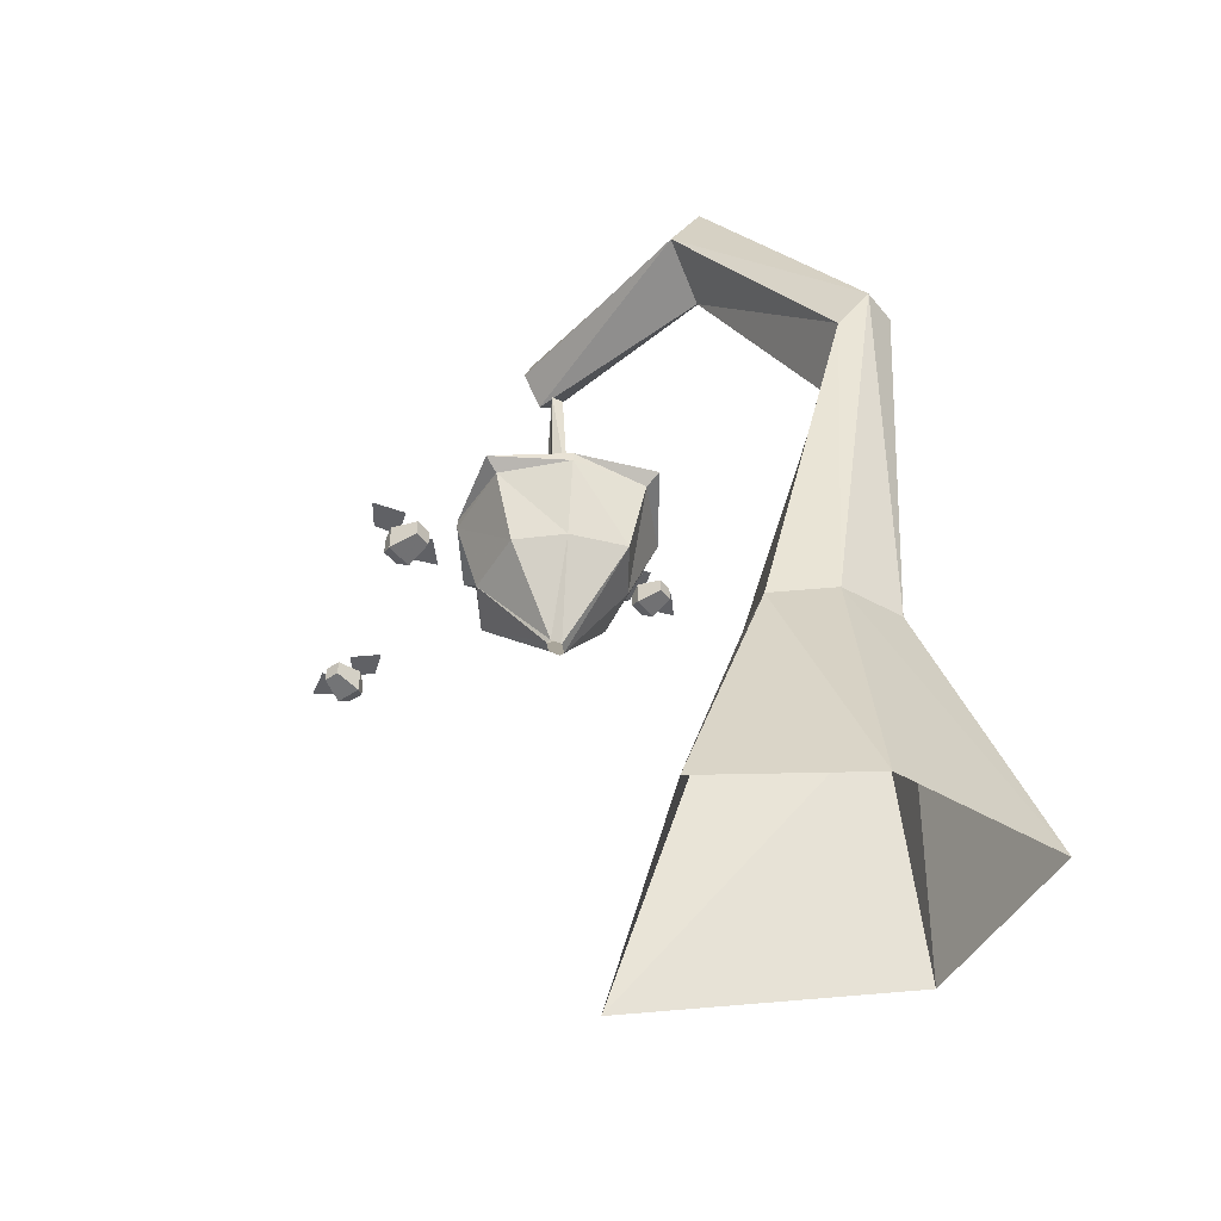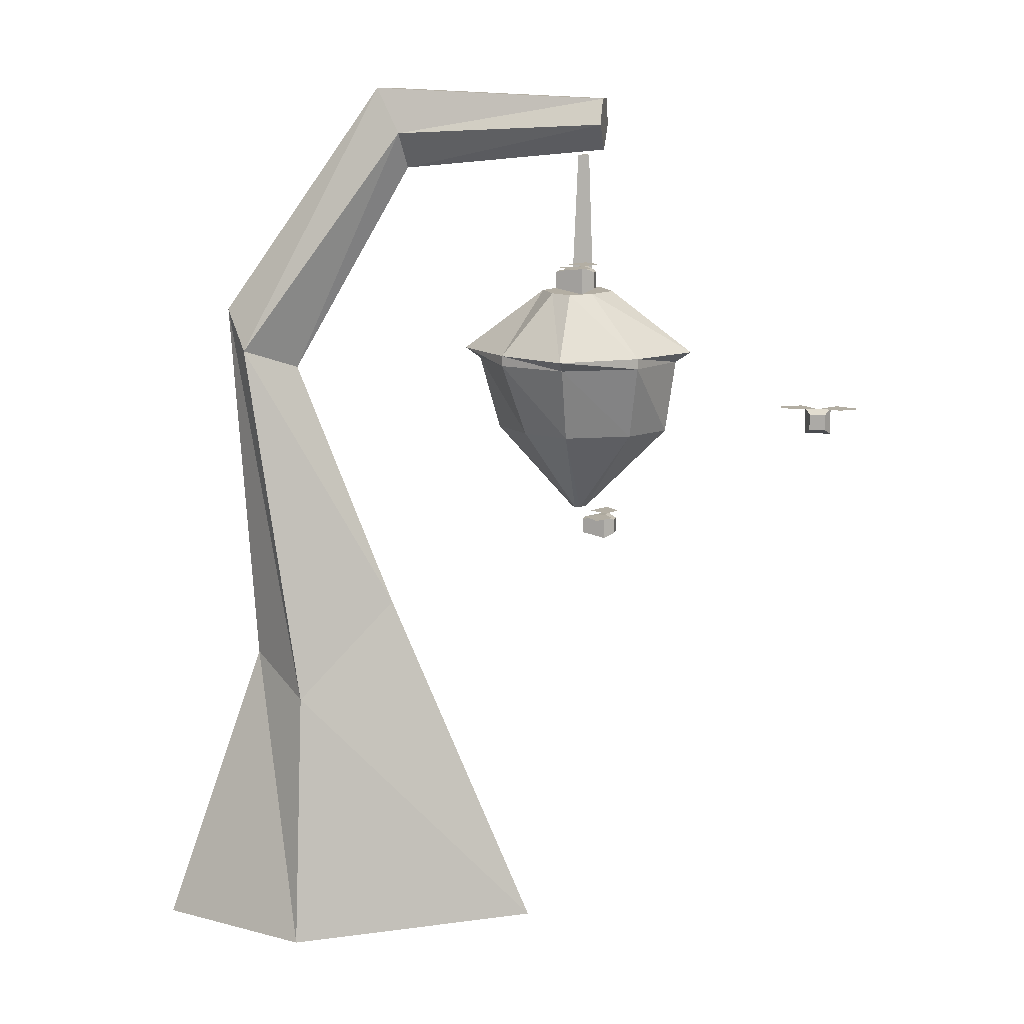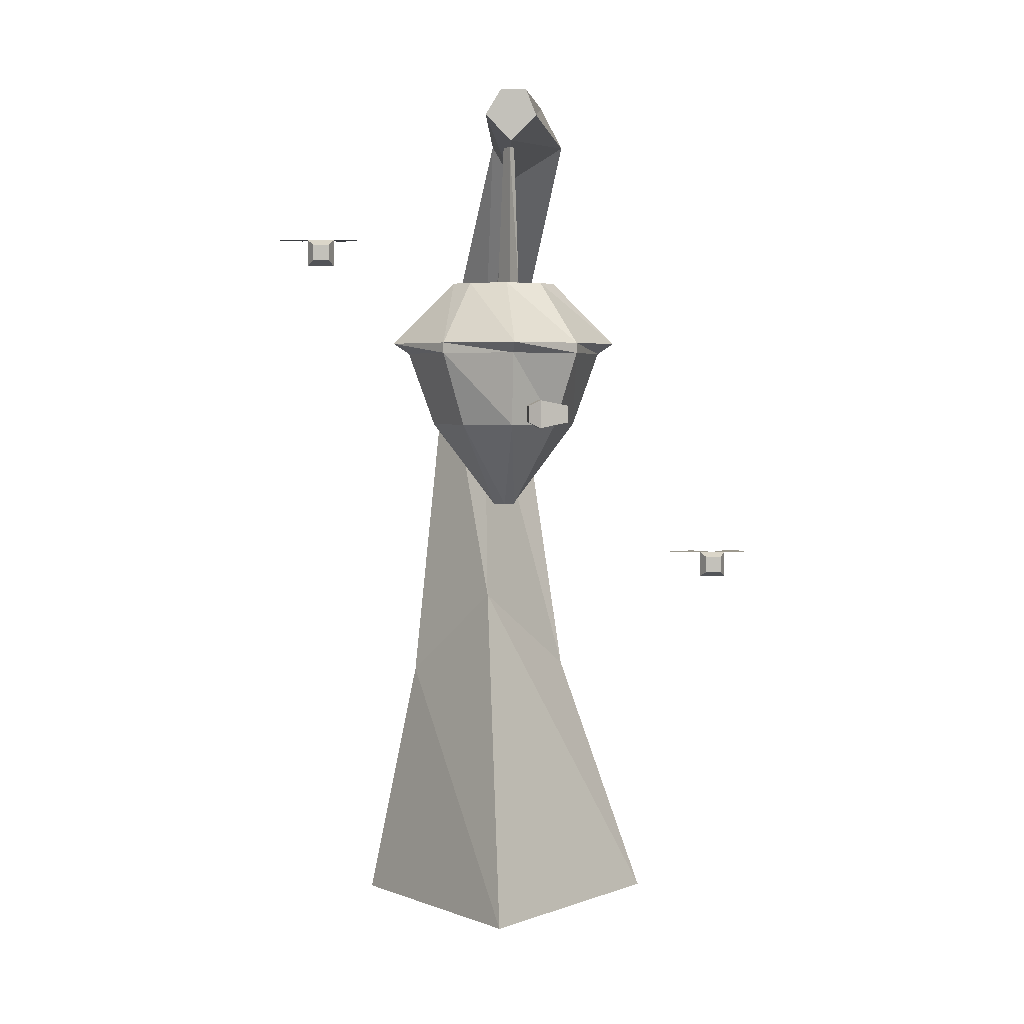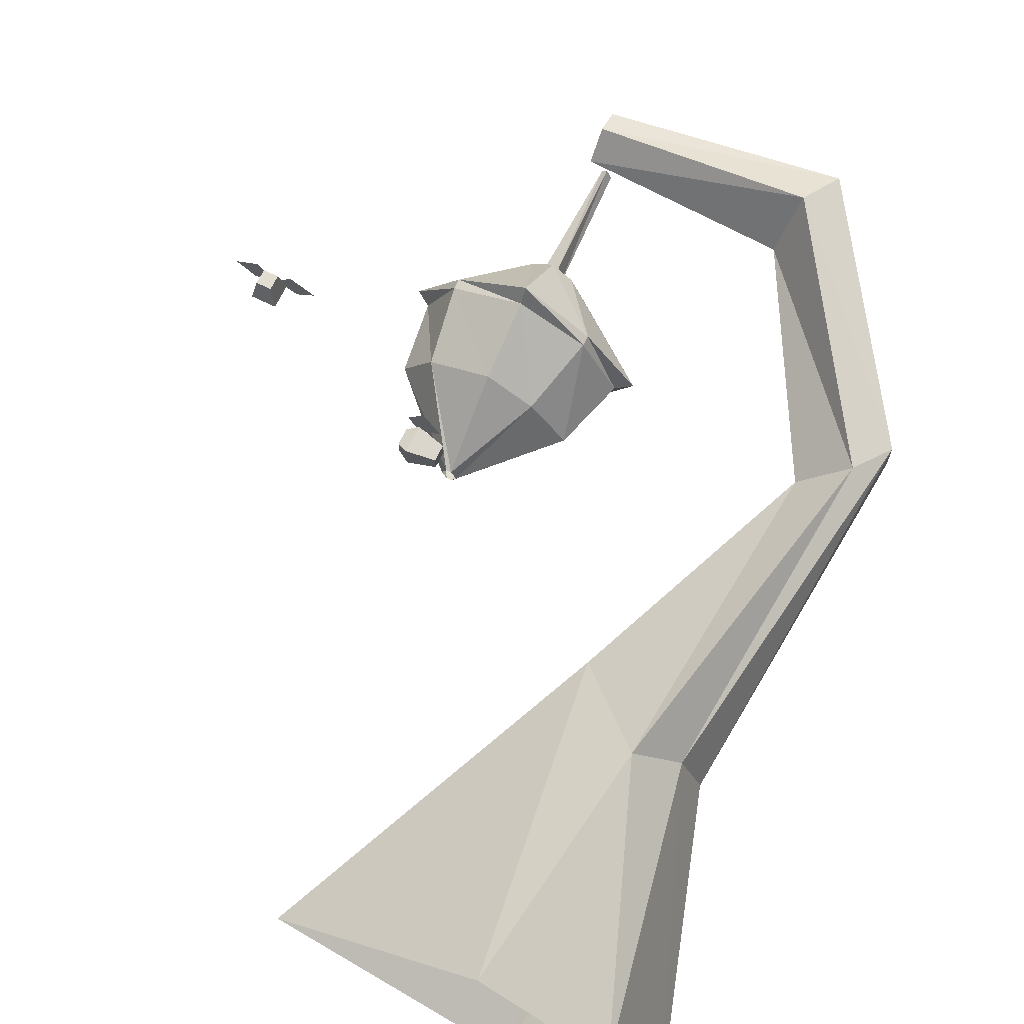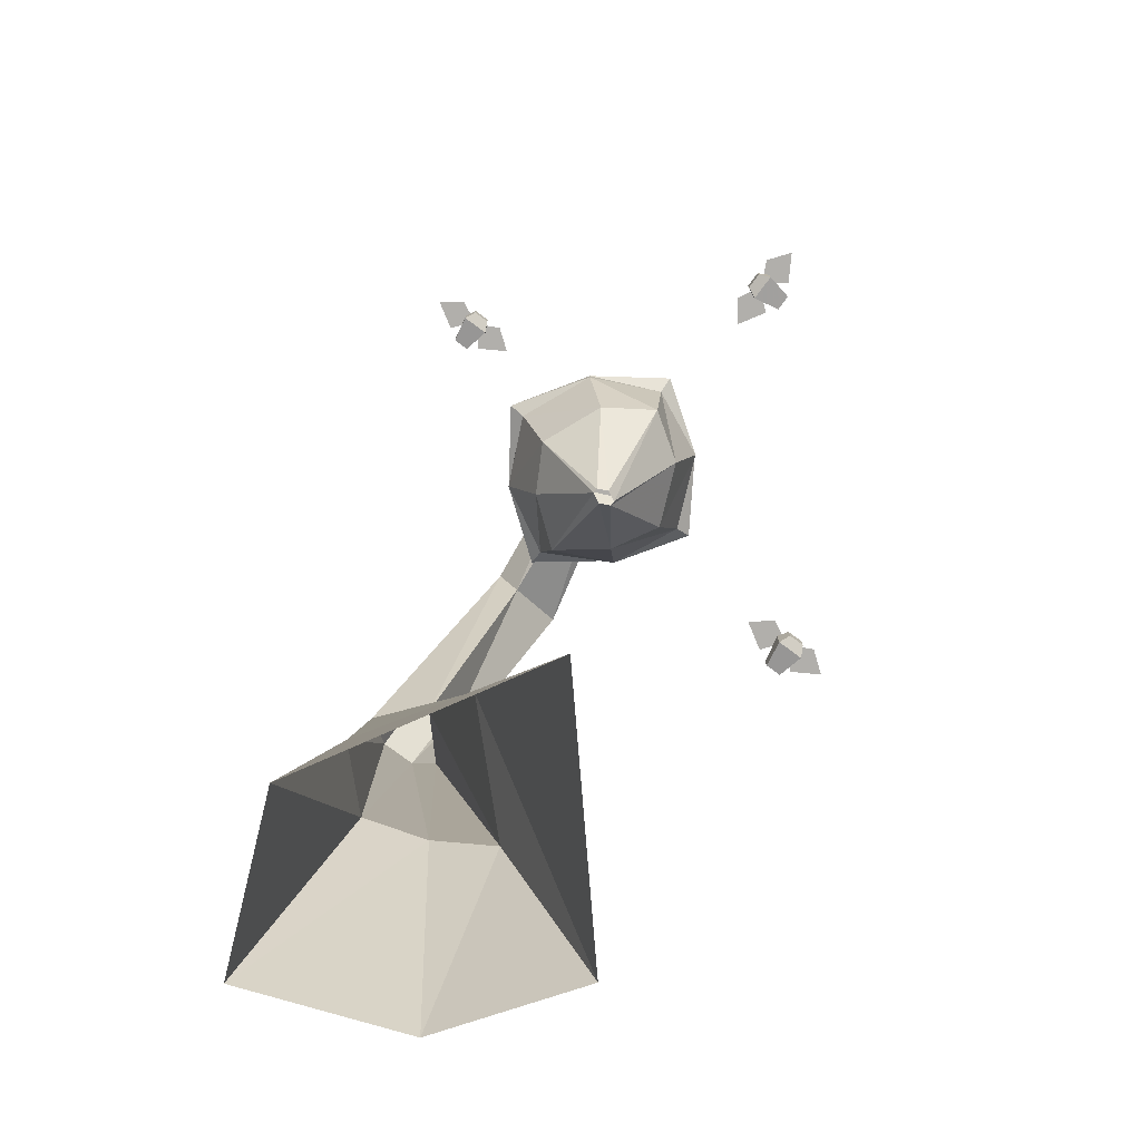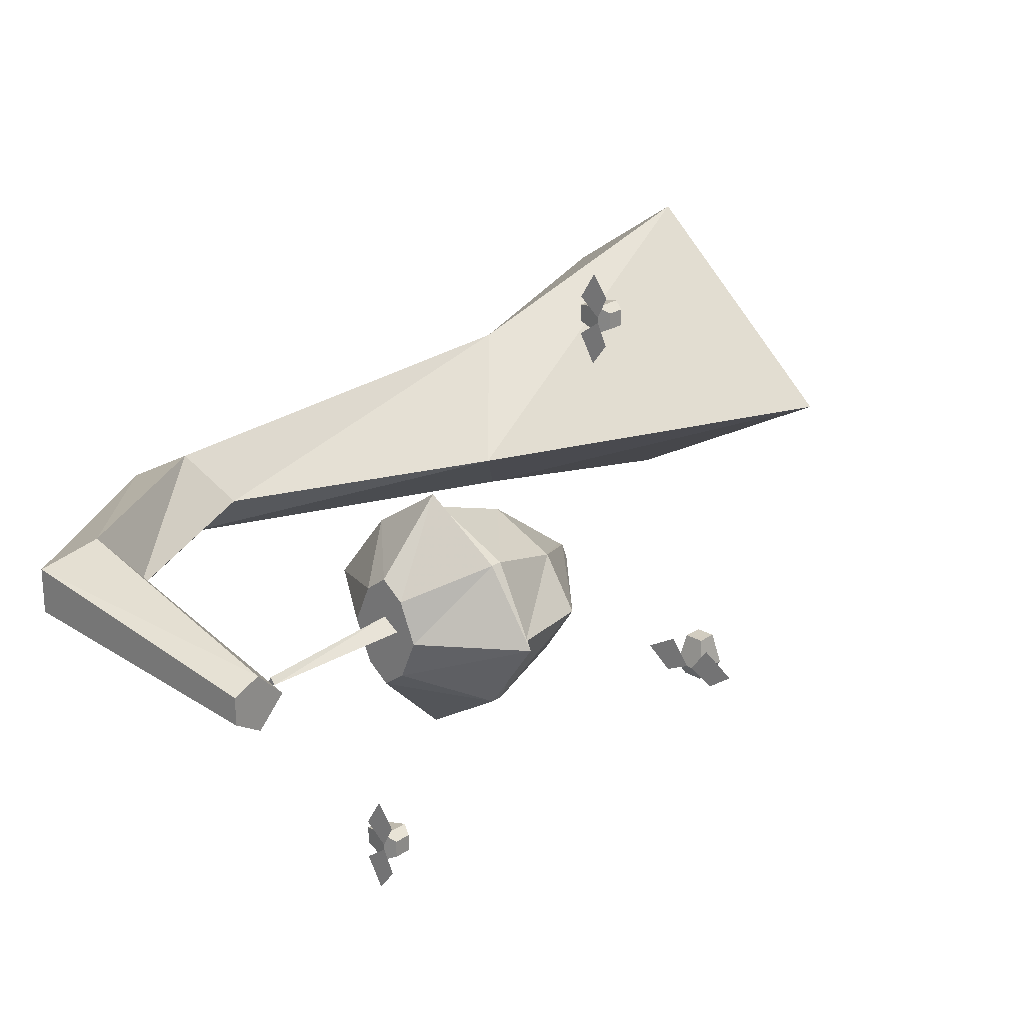
<metadata>
{"format":"obj","ext":"obj","renderer":"f3d","projection":"perspective","resolution":1024,"background":"white","views":[{"elev":-48.0,"azim":36.8,"up":"+Y"},{"elev":11.0,"azim":-169.4,"up":"+Y"},{"elev":3.1,"azim":-95.4,"up":"+Y"},{"elev":68.9,"azim":26.0,"up":"+Z"},{"elev":-78.3,"azim":-126.5,"up":"+Y"},{"elev":24.3,"azim":-136.6,"up":"+Z"}]}
</metadata>
<code>
v -0.4922 1.336 0.01562
v -0.4922 1.336 0.05469
v -0.4922 1.297 0.07031
v -0.4922 1.258 0.03125
v -0.4922 1.297 -0.007812
v -0.1641 1.281 0.03125
v -0.125 1.352 0.05469
v -0.125 1.352 0.1172
v -0.1562 1.281 0.1484
v -0.1719 1.227 0.0625
v 0.007812 0.9062 0.03125
v 0.07812 0.9375 -0.03125
v 0.1172 1 0.01562
v 0.1172 1 0.07031
v 0.07812 0.9375 0.09375
v -0.02344 0.3906 0.1641
v -0.1484 0.5234 0.02344
v -0.02344 0.3828 -0.09375
v 0.07031 0.4375 -0.007812
v 0.03906 0.4297 0.08594
v 0.125 0 0.1641
v -0.0625 0 0.2969
v -0.375 0 0.02344
v -0.03125 0 -0.1719
v 0.2109 0 -0.07031
v -0.4531 1.039 0.04688
v -0.4766 1.039 0.03125
v -0.4688 1.25 0.03125
v -0.4609 1.25 0.03906
v -0.4453 1.039 0.01562
v -0.4531 1.25 0.02344
v -0.3516 0.9453 -0.07812
v -0.4531 0.9453 -0.1484
v -0.4531 0.9297 -0.125
v -0.3516 0.9297 -0.07812
v -0.2734 0.9453 0.02344
v -0.3984 1.039 0.02344
v -0.4219 1.039 -0.03125
v -0.4531 1.039 -0.05469
v -0.5625 0.9453 -0.07812
v -0.5625 0.9297 -0.07812
v -0.5469 0.8203 -0.04688
v -0.4531 0.8203 -0.08594
v -0.3828 0.8203 -0.04688
v -0.2969 0.9297 0.02344
v -0.3516 0.9453 0.125
v -0.4219 1.039 0.07812
v -0.4531 1.039 0.1016
v -0.4844 1.039 0.07812
v -0.5078 1.039 0.02344
v -0.4844 1.039 -0.03125
v -0.4531 0.9453 0.1953
v -0.3516 0.9297 0.125
v -0.4531 0.9297 0.1719
v -0.5625 0.9453 0.125
v -0.5625 0.9297 0.125
v -0.6328 0.9453 0.02344
v -0.6094 0.9297 0.02344
v -0.5938 0.8203 0.02344
v -0.4688 0.6953 0.02344
v -0.4609 0.6953 0.007812
v -0.4531 0.6953 0.007812
v -0.3281 0.8203 0.02344
v -0.3828 0.8203 0.09375
v -0.4531 0.8203 0.1328
v -0.5469 0.8203 0.09375
v -0.4609 0.6953 0.03906
v -0.4453 0.6953 0.02344
v -0.4531 0.6953 0.03906
v -0.8672 0.8594 0.02344
v -0.8984 0.8594 0.04688
v -0.8594 0.8594 0.07031
v -0.8359 0.8594 0.03906
v -0.7969 0.8594 0.02344
v -0.7656 0.8594 0.04688
v -0.8047 0.8594 0.07031
v -0.8281 0.8594 0.03906
v -0.8438 0.8516 0.02344
v -0.8438 0.8281 0.02344
v -0.8203 0.8281 0.02344
v -0.8203 0.8516 0.02344
v -0.8516 0.8594 0.03906
v -0.8516 0.8203 0.03906
v -0.8125 0.8203 0.03906
v -0.8125 0.8594 0.03906
v -0.8438 0.8516 0.07812
v -0.8438 0.8281 0.07812
v -0.8203 0.8281 0.07812
v -0.8203 0.8516 0.07812
v -0.4688 0.6094 0.3672
v -0.4688 0.5859 0.3672
v -0.4688 0.5859 0.3438
v -0.4688 0.6094 0.3438
v -0.4531 0.6172 0.375
v -0.4531 0.5781 0.375
v -0.4531 0.5781 0.3359
v -0.4531 0.6172 0.3359
v -0.4141 0.6094 0.3672
v -0.4141 0.5859 0.3672
v -0.4141 0.5859 0.3438
v -0.4141 0.6094 0.3438
v -0.4688 0.6172 0.3203
v -0.4453 0.6172 0.2891
v -0.4219 0.6172 0.3281
v -0.4531 0.6172 0.3516
v -0.4688 0.6172 0.3906
v -0.4453 0.6172 0.4219
v -0.4219 0.6172 0.3828
v -0.4531 0.6172 0.3594
v -0.5234 1.102 -0.2969
v -0.5 1.102 -0.3281
v -0.4766 1.102 -0.2891
v -0.5078 1.102 -0.2656
v -0.5234 1.102 -0.2266
v -0.5 1.102 -0.1953
v -0.4766 1.102 -0.2344
v -0.5078 1.102 -0.2578
v -0.5234 1.094 -0.2734
v -0.5234 1.07 -0.2734
v -0.5234 1.07 -0.25
v -0.5234 1.094 -0.25
v -0.5078 1.102 -0.2812
v -0.5078 1.062 -0.2812
v -0.5078 1.062 -0.2422
v -0.5078 1.102 -0.2422
v -0.4688 1.094 -0.2734
v -0.4688 1.07 -0.2734
v -0.4688 1.07 -0.25
v -0.4688 1.094 -0.25
f 1 2 3
f 1 3 4
f 1 4 5
f 1 5 6
f 1 6 7
f 1 7 2
f 2 7 8
f 2 8 3
f 3 8 9
f 3 9 4
f 4 9 10
f 4 10 5
f 5 10 6
f 6 10 11
f 6 11 12
f 6 12 7
f 7 12 13
f 7 13 8
f 8 13 14
f 8 14 9
f 9 14 15
f 9 15 10
f 10 15 11
f 11 15 16
f 11 16 17
f 11 17 12
f 12 17 18
f 12 18 13
f 13 18 19
f 13 19 14
f 14 19 20
f 14 20 15
f 15 20 16
f 16 20 21
f 16 21 22
f 16 22 17
f 17 22 23
f 17 23 18
f 18 23 24
f 18 24 19
f 19 24 25
f 19 25 20
f 20 25 21
f 26 27 28
f 26 28 29
f 26 29 30
f 26 30 27
f 27 30 31
f 27 31 28
f 28 31 29
f 29 31 30
f 32 33 34
f 32 34 35
f 32 35 36
f 32 36 37
f 32 37 38
f 32 38 33
f 33 38 39
f 33 39 40
f 33 40 41
f 33 41 34
f 34 41 42
f 34 42 43
f 34 43 35
f 35 43 44
f 35 44 45
f 35 45 36
f 36 45 46
f 36 46 47
f 36 47 37
f 37 47 48
f 37 48 49
f 37 49 50
f 37 50 51
f 37 51 39
f 37 39 38
f 52 46 53
f 52 53 54
f 52 54 55
f 52 55 49
f 52 49 48
f 52 48 46
f 46 48 47
f 55 54 56
f 55 56 57
f 55 57 50
f 55 50 49
f 57 56 58
f 57 58 40
f 57 40 51
f 57 51 50
f 40 58 41
f 41 58 59
f 41 59 42
f 42 59 60
f 42 60 61
f 42 61 43
f 43 61 62
f 43 62 44
f 44 62 62
f 44 62 63
f 44 63 45
f 45 63 53
f 45 53 46
f 54 53 64
f 54 64 65
f 54 65 56
f 56 65 66
f 56 66 58
f 58 66 59
f 59 66 67
f 59 67 60
f 53 63 64
f 64 63 68
f 64 68 69
f 64 69 65
f 65 69 66
f 66 69 67
f 65 69 69
f 63 62 68
f 39 51 40
f 70 71 72
f 70 72 73
f 70 73 71
f 71 73 72
f 74 75 76
f 74 76 77
f 74 77 75
f 75 77 76
f 78 79 80
f 78 80 81
f 78 81 82
f 78 82 79
f 79 82 83
f 79 83 84
f 79 84 80
f 80 84 81
f 81 84 85
f 81 85 82
f 82 85 86
f 82 86 83
f 83 86 87
f 83 87 88
f 83 88 84
f 84 88 85
f 85 88 89
f 85 89 86
f 86 89 87
f 87 89 88
f 90 91 92
f 90 92 93
f 90 93 94
f 90 94 91
f 91 94 95
f 91 95 96
f 91 96 92
f 92 96 93
f 93 96 97
f 93 97 94
f 94 97 98
f 94 98 95
f 95 98 99
f 95 99 100
f 95 100 96
f 96 100 97
f 97 100 101
f 97 101 98
f 98 101 99
f 99 101 100
f 102 103 104
f 102 104 105
f 102 105 103
f 103 105 104
f 106 107 108
f 106 108 109
f 106 109 107
f 107 109 108
f 110 111 112
f 110 112 113
f 110 113 111
f 111 113 112
f 114 115 116
f 114 116 117
f 114 117 115
f 115 117 116
f 118 119 120
f 118 120 121
f 118 121 122
f 118 122 119
f 119 122 123
f 119 123 124
f 119 124 120
f 120 124 121
f 121 124 125
f 121 125 122
f 122 125 126
f 122 126 123
f 123 126 127
f 123 127 128
f 123 128 124
f 124 128 125
f 125 128 129
f 125 129 126
f 126 129 127
f 127 129 128

</code>
